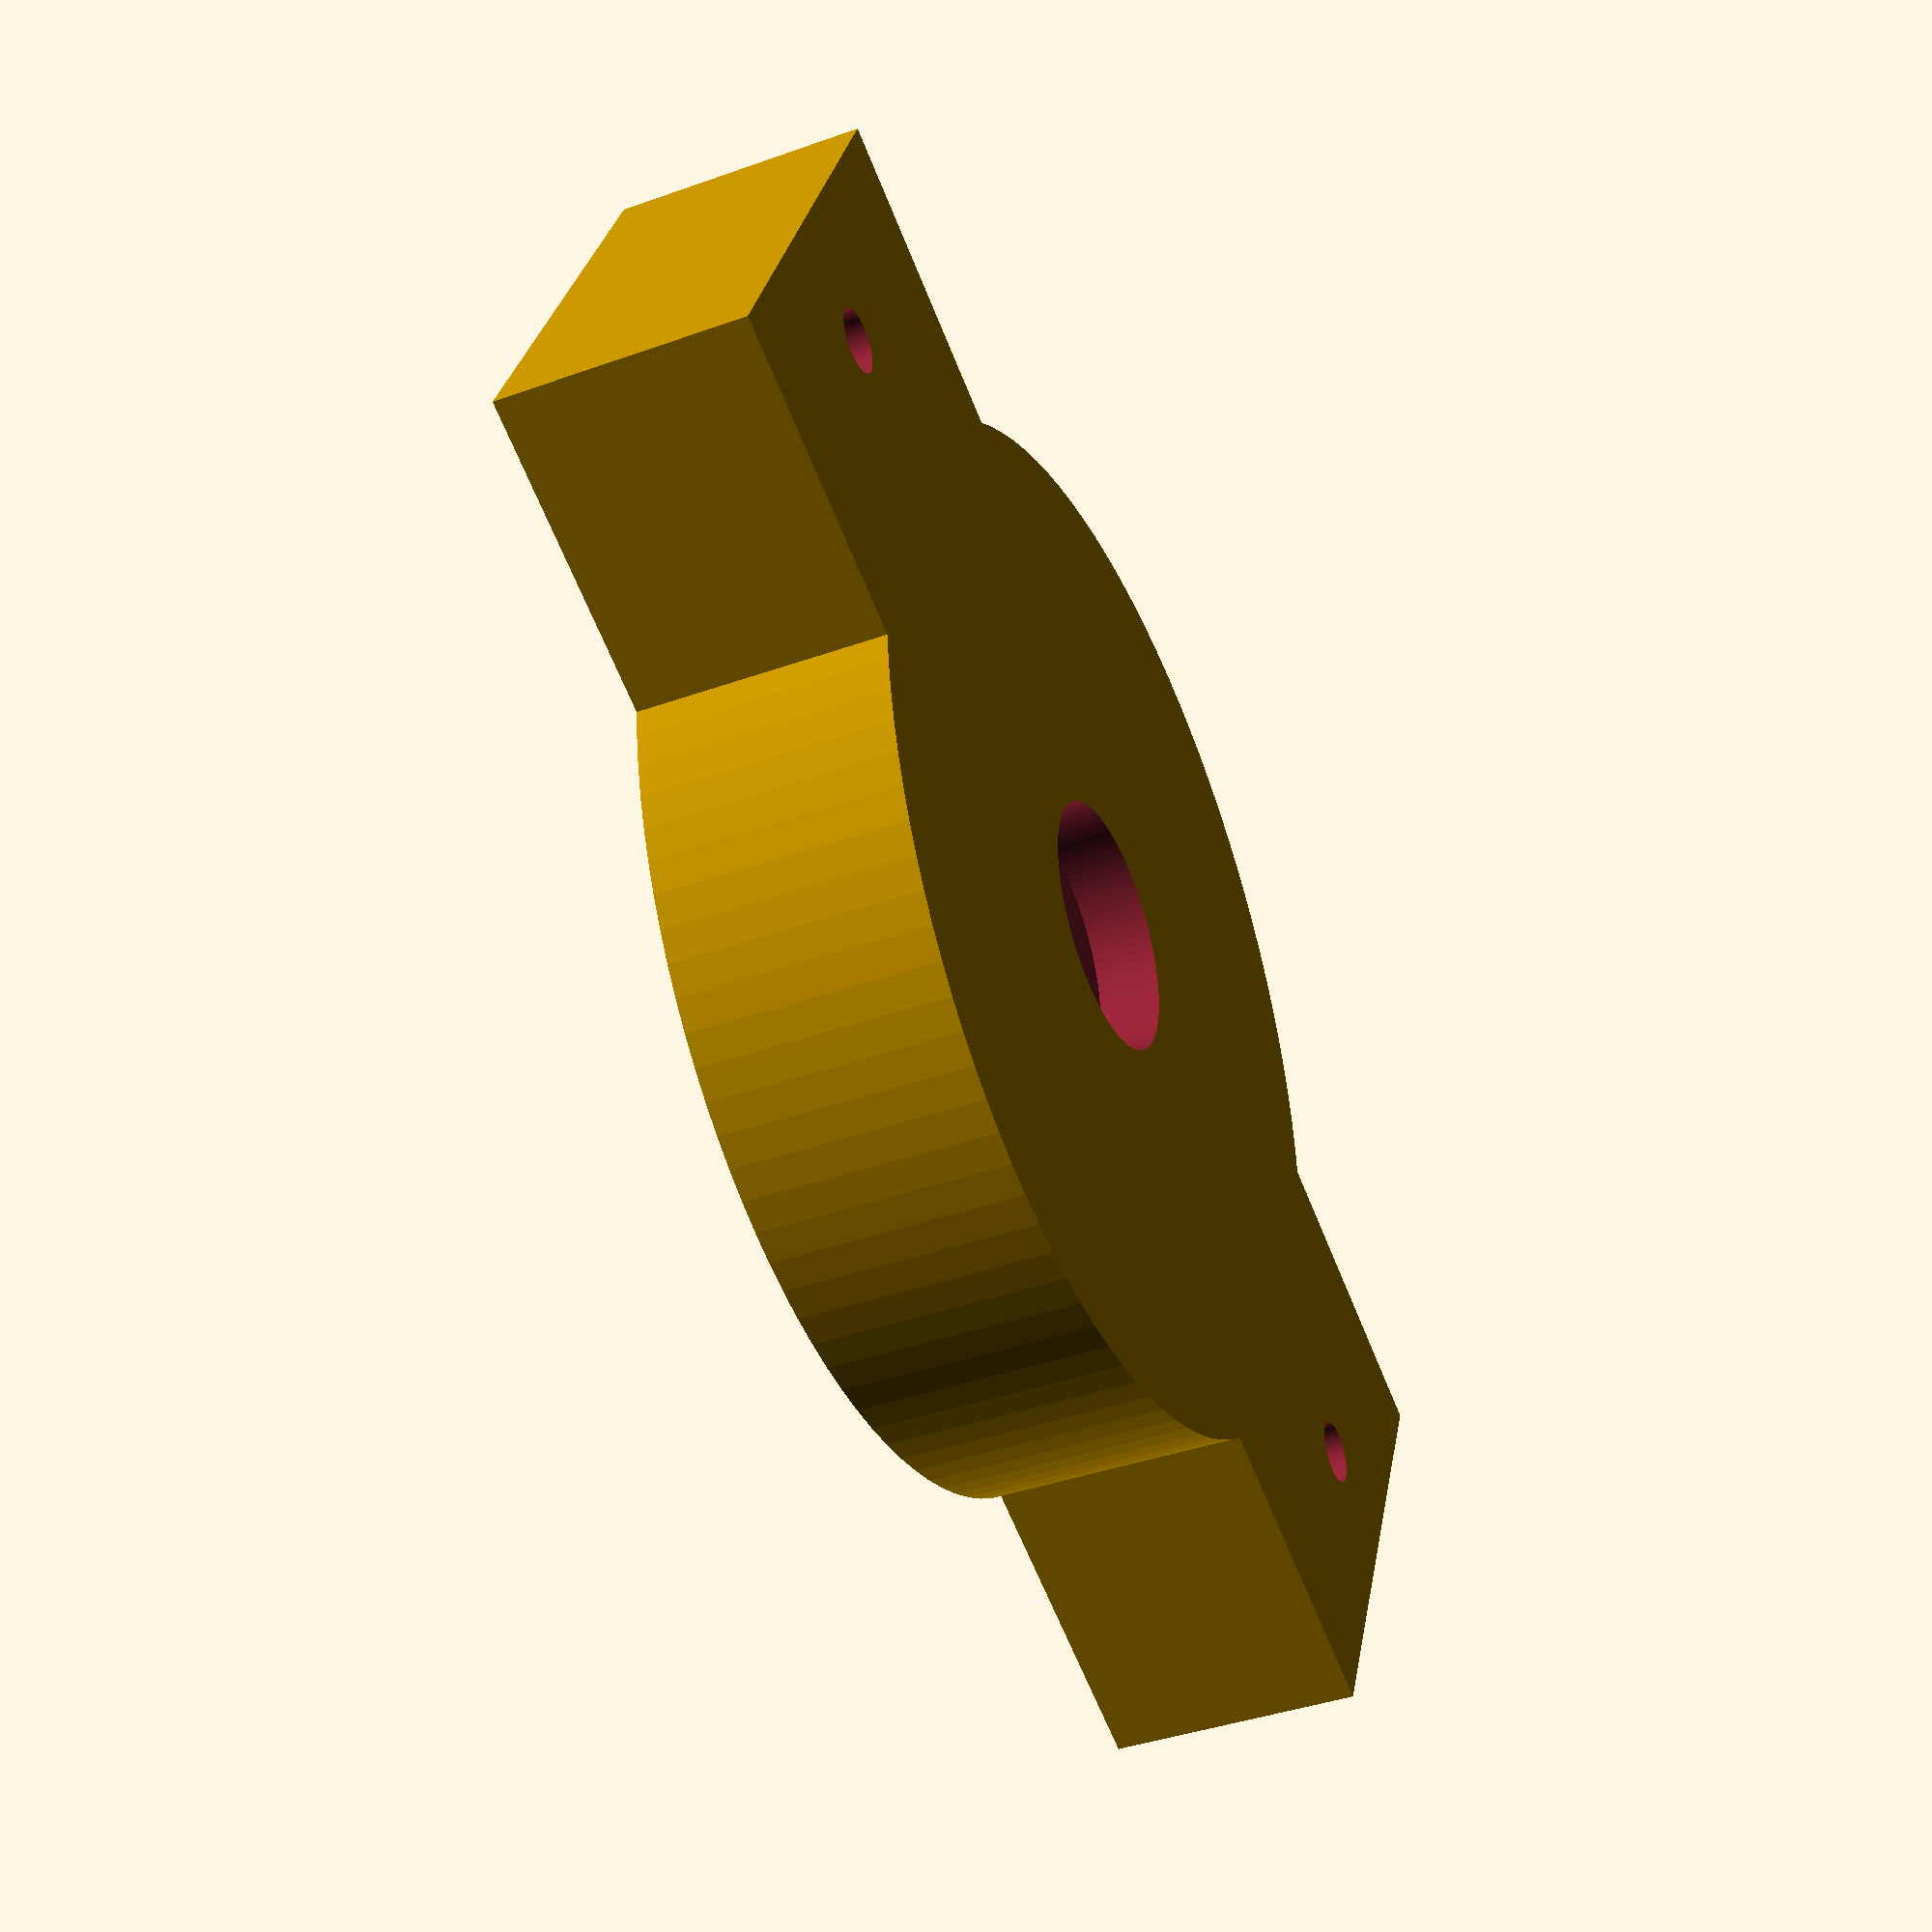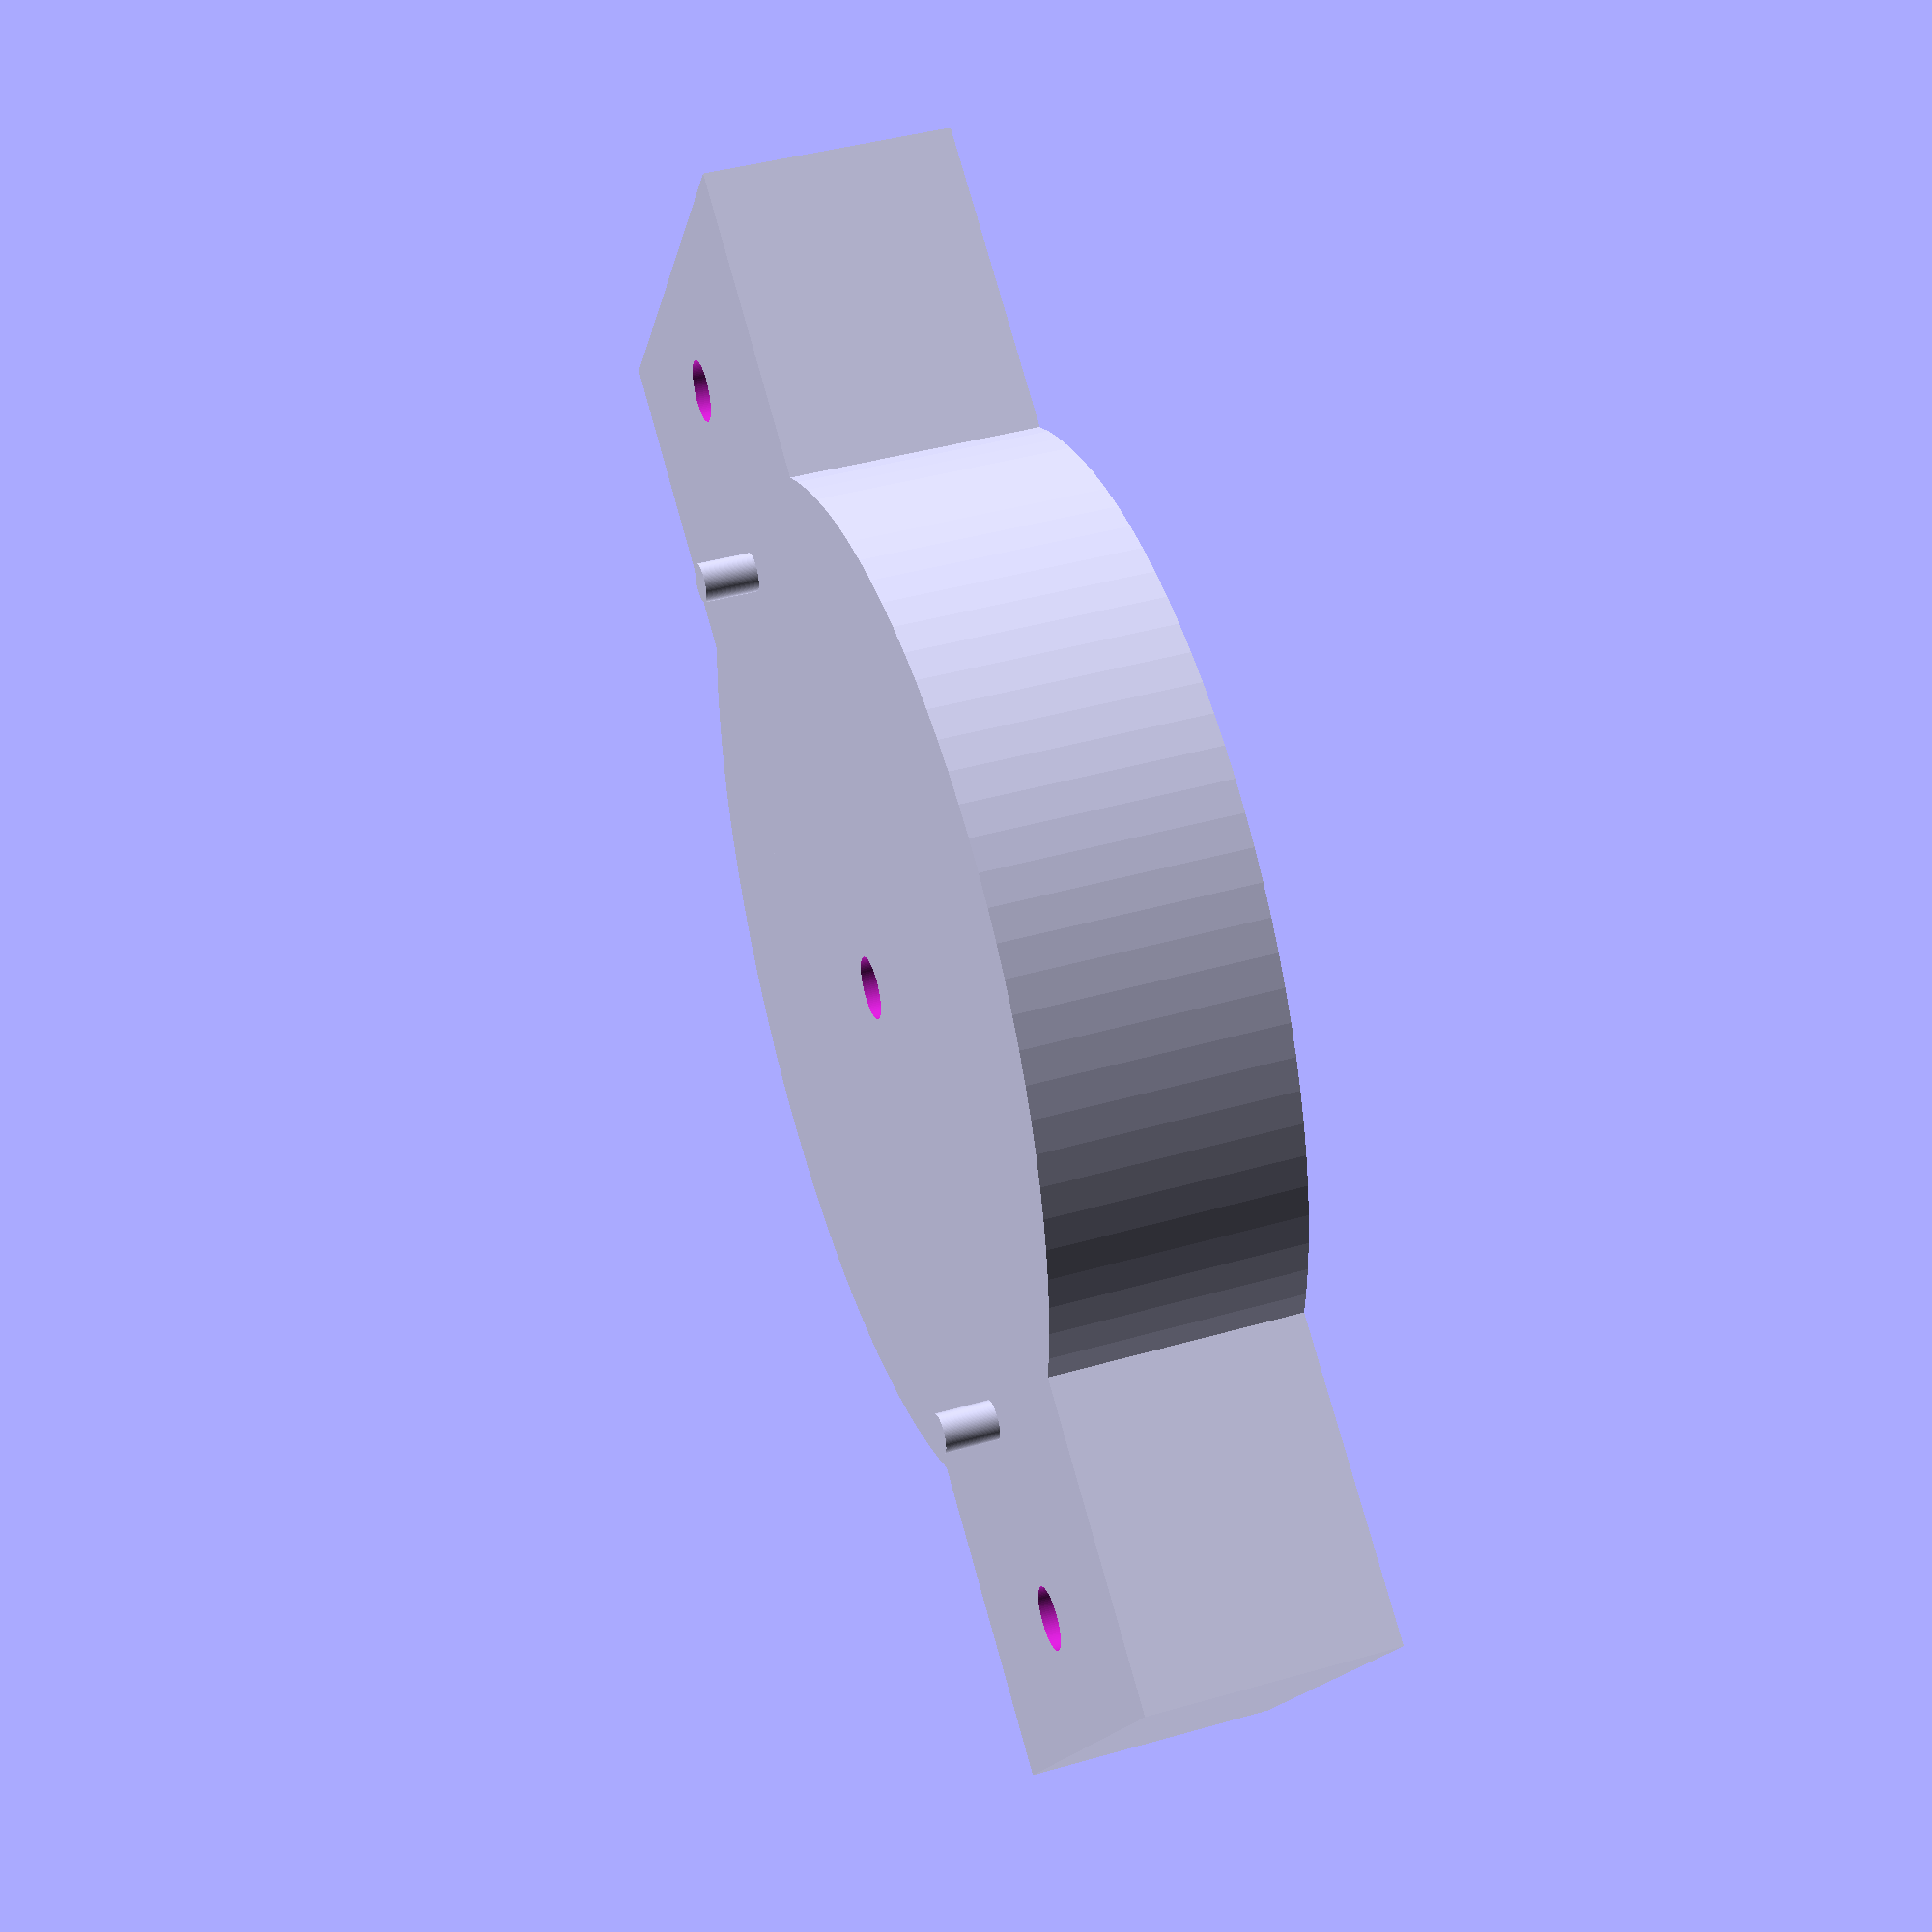
<openscad>
$fn=100;

thread = 1/4 * 2.54*10;
puck_d = 103.3;
puck_h = 2.54*10;
puck_hole_d = 7.1;

recess_h = 2.54*10 * 1/4;
recess_d = 2.54*10;

pin_d = 5/32 * 2.54 * 10;
pin_spacing = 88.9;
pin_depth = 5.5;

flange_size = 2.54*10;
flange_height = 2.54*10;

module base() {
  cylinder(puck_h, r=puck_d/2);
  
  translate([-(puck_d+flange_size*2)/2, -flange_size, 0])
  cube([puck_d+flange_size*2, flange_size*2, flange_height]);
  
  for (i = [-1, 1]) {
    translate([i * pin_spacing/2, 0, puck_h])
    cylinder(pin_depth, r=pin_d/2);
  }
}
difference() {
  base();
  
  for (i = [-1, 0, 1]) {
    translate([i * (flange_size/2 + puck_d/2), 0, -5])
    cylinder(1000, r=thread/2);
  }
  translate([0, 0, -recess_h])
  cylinder(recess_h*2, r=recess_d/2);
}
  


</openscad>
<views>
elev=218.9 azim=335.6 roll=65.7 proj=p view=wireframe
elev=318.5 azim=34.6 roll=70.8 proj=p view=wireframe
</views>
